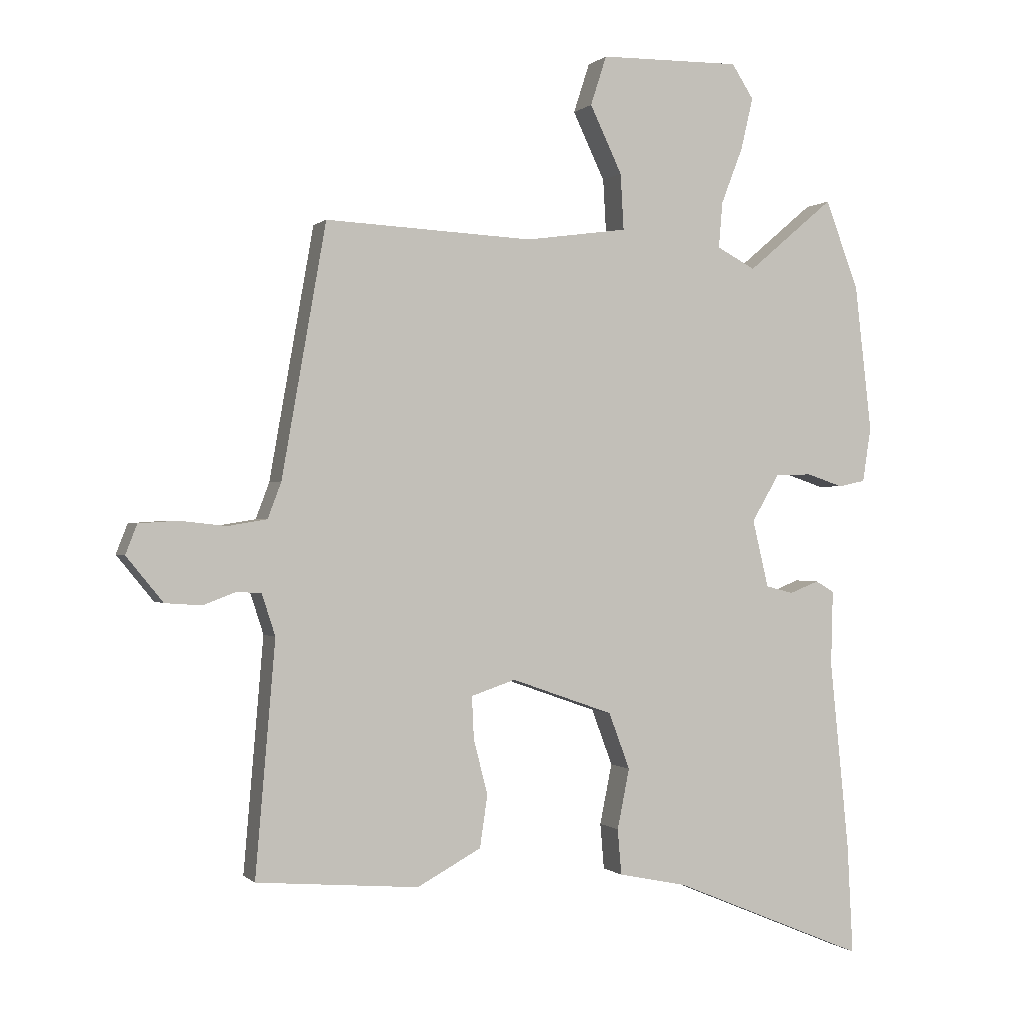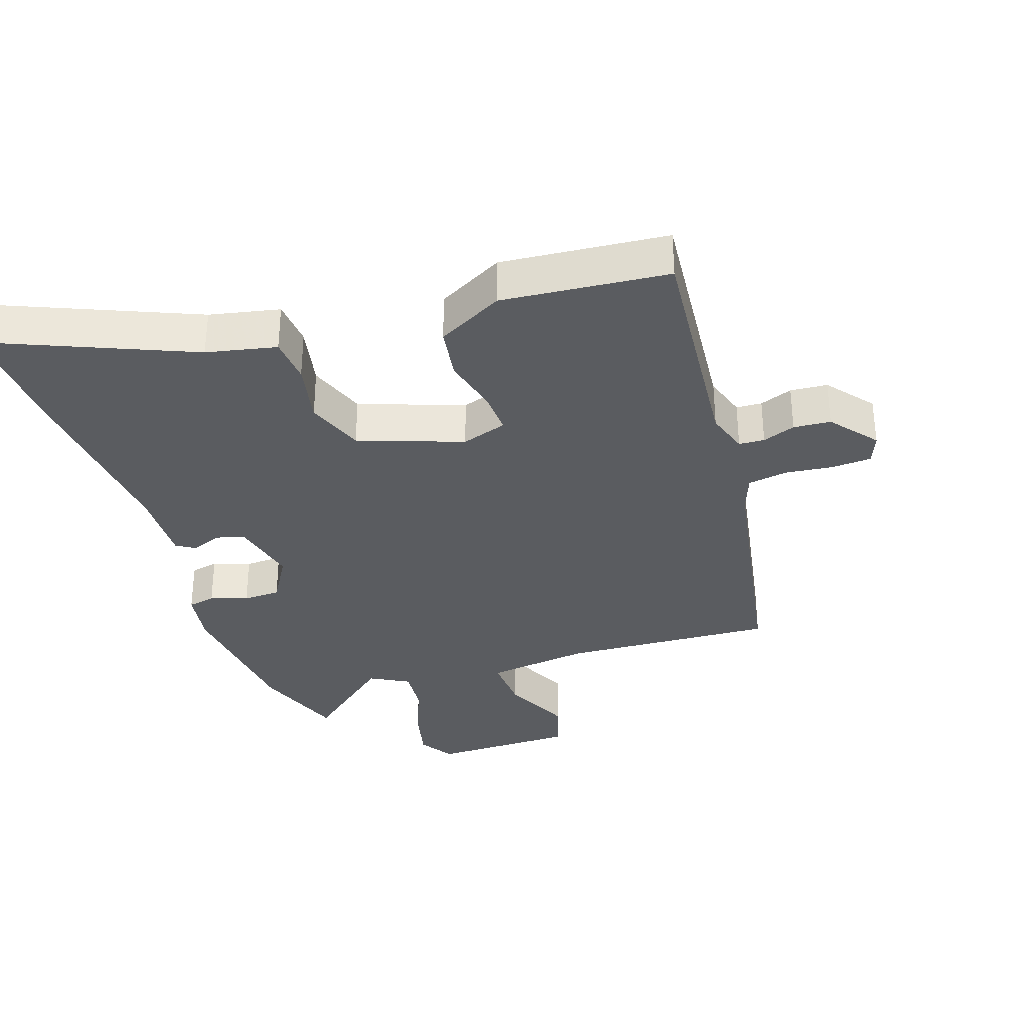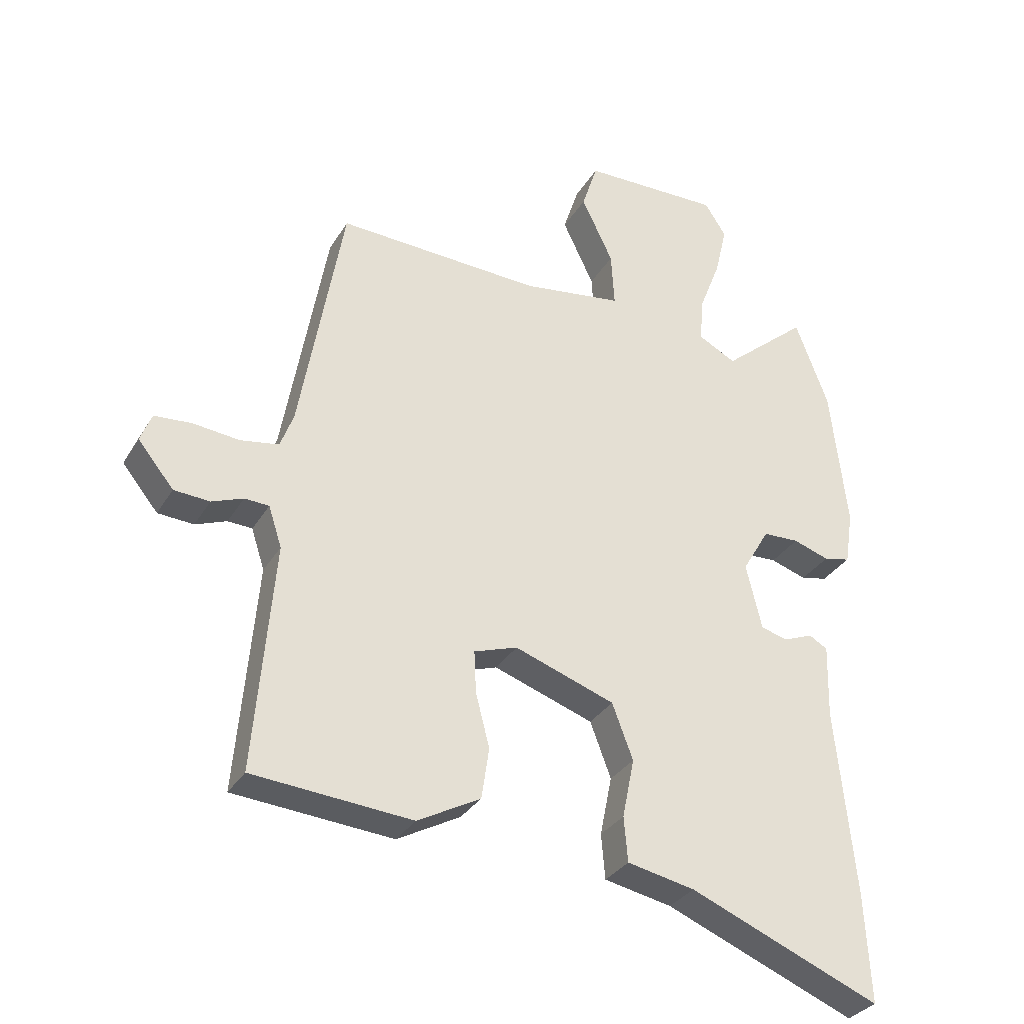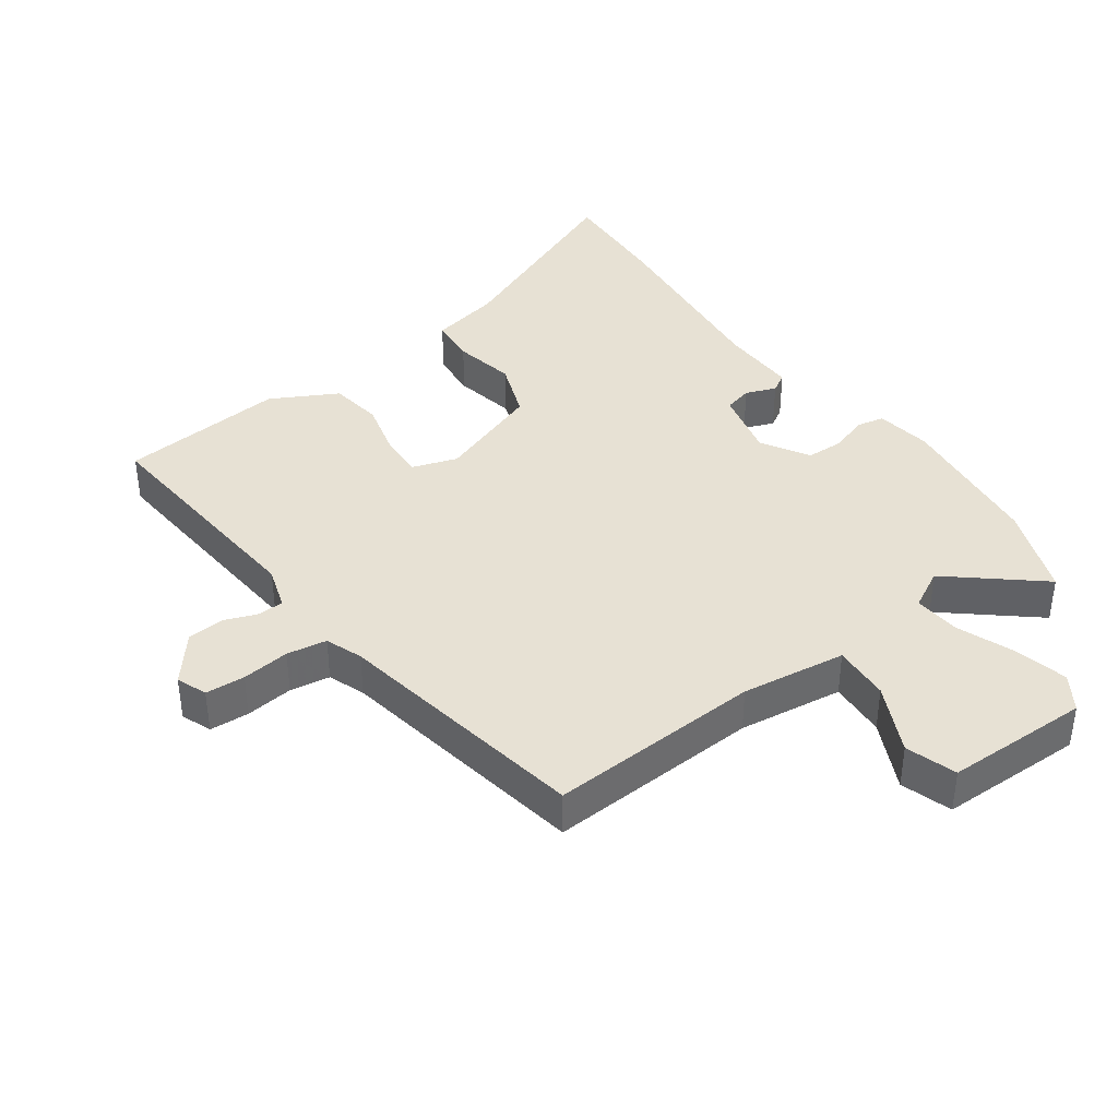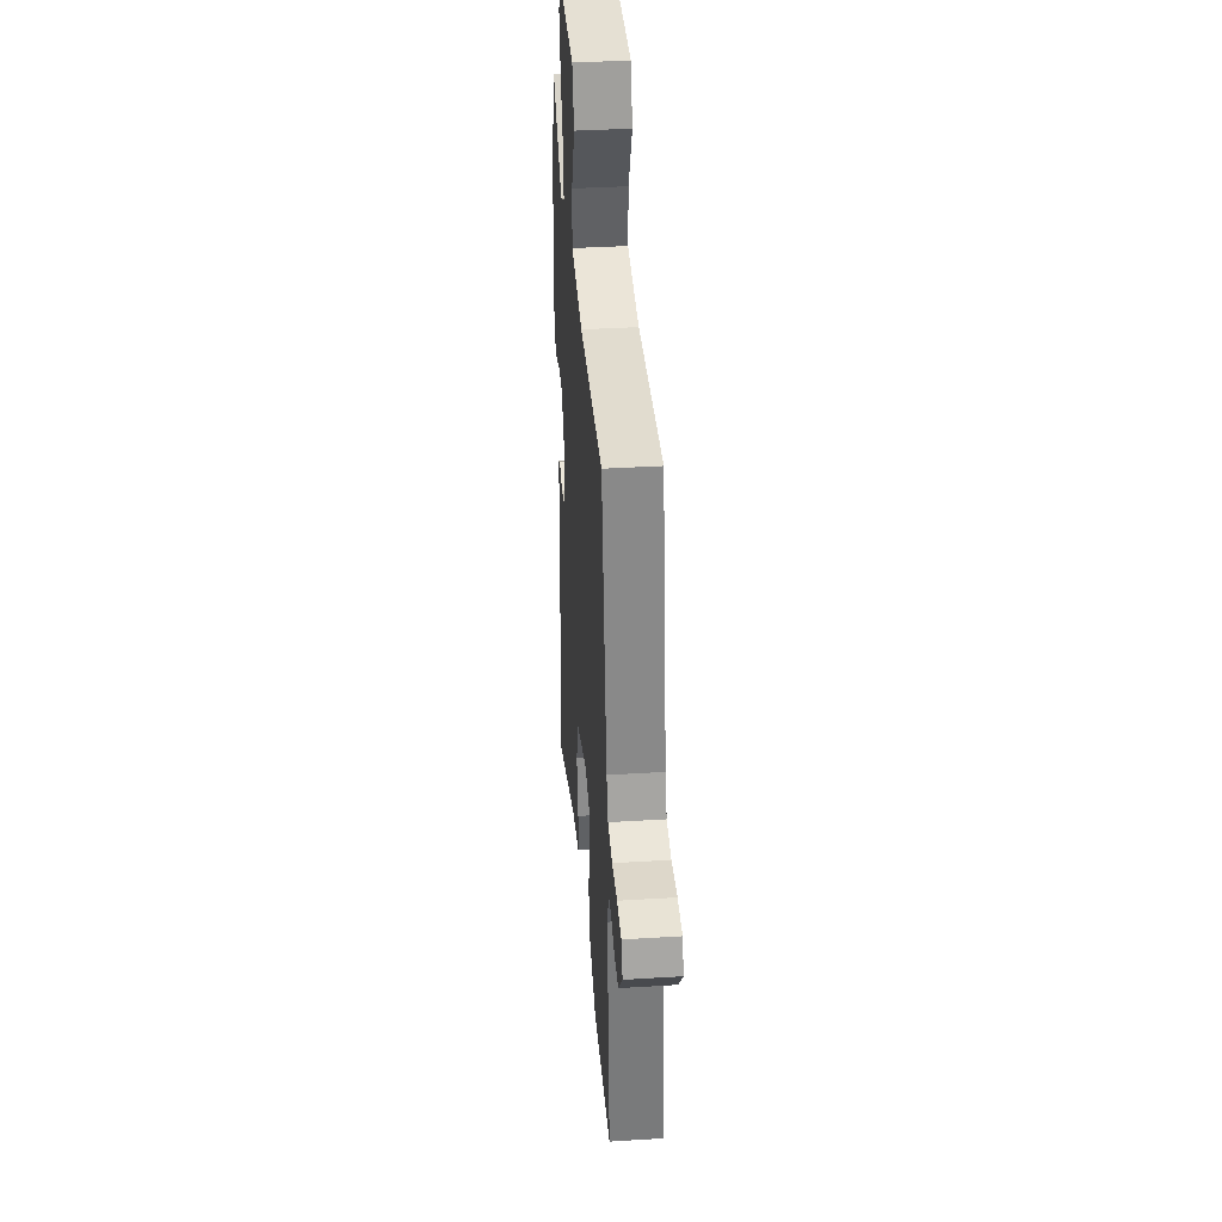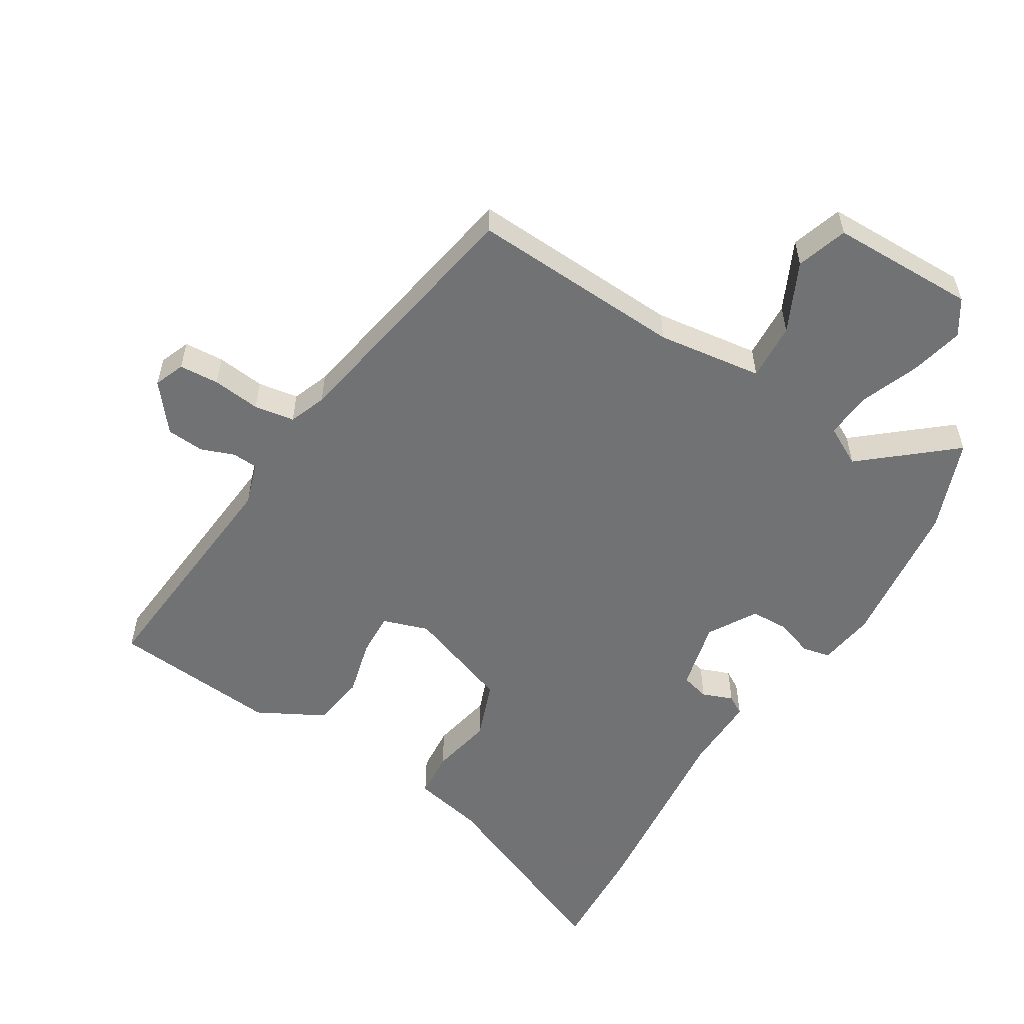
<metadata>
{"format":"obj","ext":"obj","renderer":"f3d","projection":"perspective","resolution":1024,"background":"white","views":[{"elev":-0.1,"azim":-20.7,"up":"+Z"},{"elev":-33.6,"azim":-161.7,"up":"+Y"},{"elev":-31.7,"azim":-26.1,"up":"+Z"},{"elev":39.5,"azim":-35.9,"up":"+Y"},{"elev":37.2,"azim":-94.5,"up":"+Z"},{"elev":-55.6,"azim":-31.7,"up":"+Y"}]}
</metadata>
<code>
v -0.382 0.07 0.537
v -0.058 0.07 0.521
v 0.101 0.07 0.543
v 0.096 0.07 0.63
v 0.046 0.07 0.735
v 0.071 0.07 0.812
v 0.291 0.07 0.815
v 0.325 0.07 0.762
v 0.306 0.07 0.681
v 0.272 0.07 0.593
v 0.266 0.07 0.522
v 0.326 0.07 0.49
v 0.461 0.07 0.604
v 0.513 0.07 0.465
v 0.539 0.07 0.237
v 0.526 0.07 0.152
v 0.484 0.07 0.143
v 0.427 0.07 0.162
v 0.37 0.07 0.16
v 0.327 0.07 0.087
v 0.352 0.07 -0.018
v 0.395 0.07 -0.029
v 0.441 0.07 -0.011
v 0.47 0.07 -0.028
v 0.467 0.07 -0.145
v 0.497 0.07 -0.441
v 0.506 0.07 -0.613
v 0.204 0.07 -0.488
v 0.097 0.07 -0.466
v 0.091 0.07 -0.395
v 0.11 0.07 -0.301
v 0.077 0.07 -0.213
v -0.082 0.07 -0.157
v -0.151 0.07 -0.18
v -0.148 0.07 -0.246
v -0.126 0.07 -0.332
v -0.138 0.07 -0.413
v -0.238 0.07 -0.467
v -0.491 0.07 -0.446
v -0.46 0.07 -0.084
v -0.481 0.07 -0.019
v -0.52 0.07 -0.017
v -0.57 0.07 -0.036
v -0.627 0.07 -0.032
v -0.684 0.07 0.038
v -0.666 0.07 0.084
v -0.606 0.07 0.088
v -0.533 0.07 0.08
v -0.472 0.07 0.09
v -0.451 0.07 0.146
v -0.382 0 0.537
v -0.058 0 0.521
v 0.101 0 0.543
v 0.096 0 0.63
v 0.046 0 0.735
v 0.071 0 0.812
v 0.291 0 0.815
v 0.325 0 0.762
v 0.306 0 0.681
v 0.272 0 0.593
v 0.266 0 0.522
v 0.326 0 0.49
v 0.461 0 0.604
v 0.513 0 0.465
v 0.539 0 0.237
v 0.526 0 0.152
v 0.484 0 0.143
v 0.427 0 0.162
v 0.37 0 0.16
v 0.327 0 0.087
v 0.352 0 -0.018
v 0.395 0 -0.029
v 0.441 0 -0.011
v 0.47 0 -0.028
v 0.467 0 -0.145
v 0.497 0 -0.441
v 0.506 0 -0.613
v 0.204 0 -0.488
v 0.097 0 -0.466
v 0.091 0 -0.395
v 0.11 0 -0.301
v 0.077 0 -0.213
v -0.082 0 -0.157
v -0.151 0 -0.18
v -0.148 0 -0.246
v -0.126 0 -0.332
v -0.138 0 -0.413
v -0.238 0 -0.467
v -0.491 0 -0.446
v -0.46 0 -0.084
v -0.481 0 -0.019
v -0.52 0 -0.017
v -0.57 0 -0.036
v -0.627 0 -0.032
v -0.684 0 0.038
v -0.666 0 0.084
v -0.606 0 0.088
v -0.533 0 0.08
v -0.472 0 0.09
v -0.451 0 0.146
f 45 46 47 48
f 45 48 49
f 42 43 44 45
f 41 42 45 49
f 40 41 49 50
f 38 39 40
f 35 36 37 38
f 34 35 38 40
f 33 34 40 50
f 28 29 30 31
f 28 31 32
f 25 26 27 28
f 25 28 32
f 22 23 24 25
f 21 22 25 32
f 20 21 32 33
f 15 16 17 18
f 15 18 19
f 12 13 14 15
f 11 12 15 19
f 7 8 9 10
f 5 6 7 10
f 4 5 10 11
f 3 4 11 19
f 33 50 1 2
f 19 20 33
f 2 3 19 33
f 98 97 96 95
f 99 98 95
f 95 94 93 92
f 99 95 92 91
f 100 99 91 90
f 90 89 88
f 88 87 86 85
f 90 88 85 84
f 100 90 84 83
f 81 80 79 78
f 82 81 78
f 78 77 76 75
f 82 78 75
f 75 74 73 72
f 82 75 72 71
f 83 82 71 70
f 68 67 66 65
f 69 68 65
f 65 64 63 62
f 69 65 62 61
f 60 59 58 57
f 60 57 56 55
f 61 60 55 54
f 69 61 54 53
f 52 51 100 83
f 83 70 69
f 83 69 53 52
f 1 51 52 2
f 2 52 53 3
f 3 53 54 4
f 4 54 55 5
f 5 55 56 6
f 6 56 57 7
f 7 57 58 8
f 8 58 59 9
f 9 59 60 10
f 10 60 61 11
f 11 61 62 12
f 12 62 63 13
f 13 63 64 14
f 14 64 65 15
f 15 65 66 16
f 16 66 67 17
f 17 67 68 18
f 18 68 69 19
f 19 69 70 20
f 20 70 71 21
f 21 71 72 22
f 22 72 73 23
f 23 73 74 24
f 24 74 75 25
f 25 75 76 26
f 26 76 77 27
f 27 77 78 28
f 28 78 79 29
f 29 79 80 30
f 30 80 81 31
f 31 81 82 32
f 32 82 83 33
f 33 83 84 34
f 34 84 85 35
f 35 85 86 36
f 36 86 87 37
f 37 87 88 38
f 38 88 89 39
f 39 89 90 40
f 40 90 91 41
f 41 91 92 42
f 42 92 93 43
f 43 93 94 44
f 44 94 95 45
f 45 95 96 46
f 46 96 97 47
f 47 97 98 48
f 48 98 99 49
f 49 99 100 50
f 50 100 51 1

</code>
